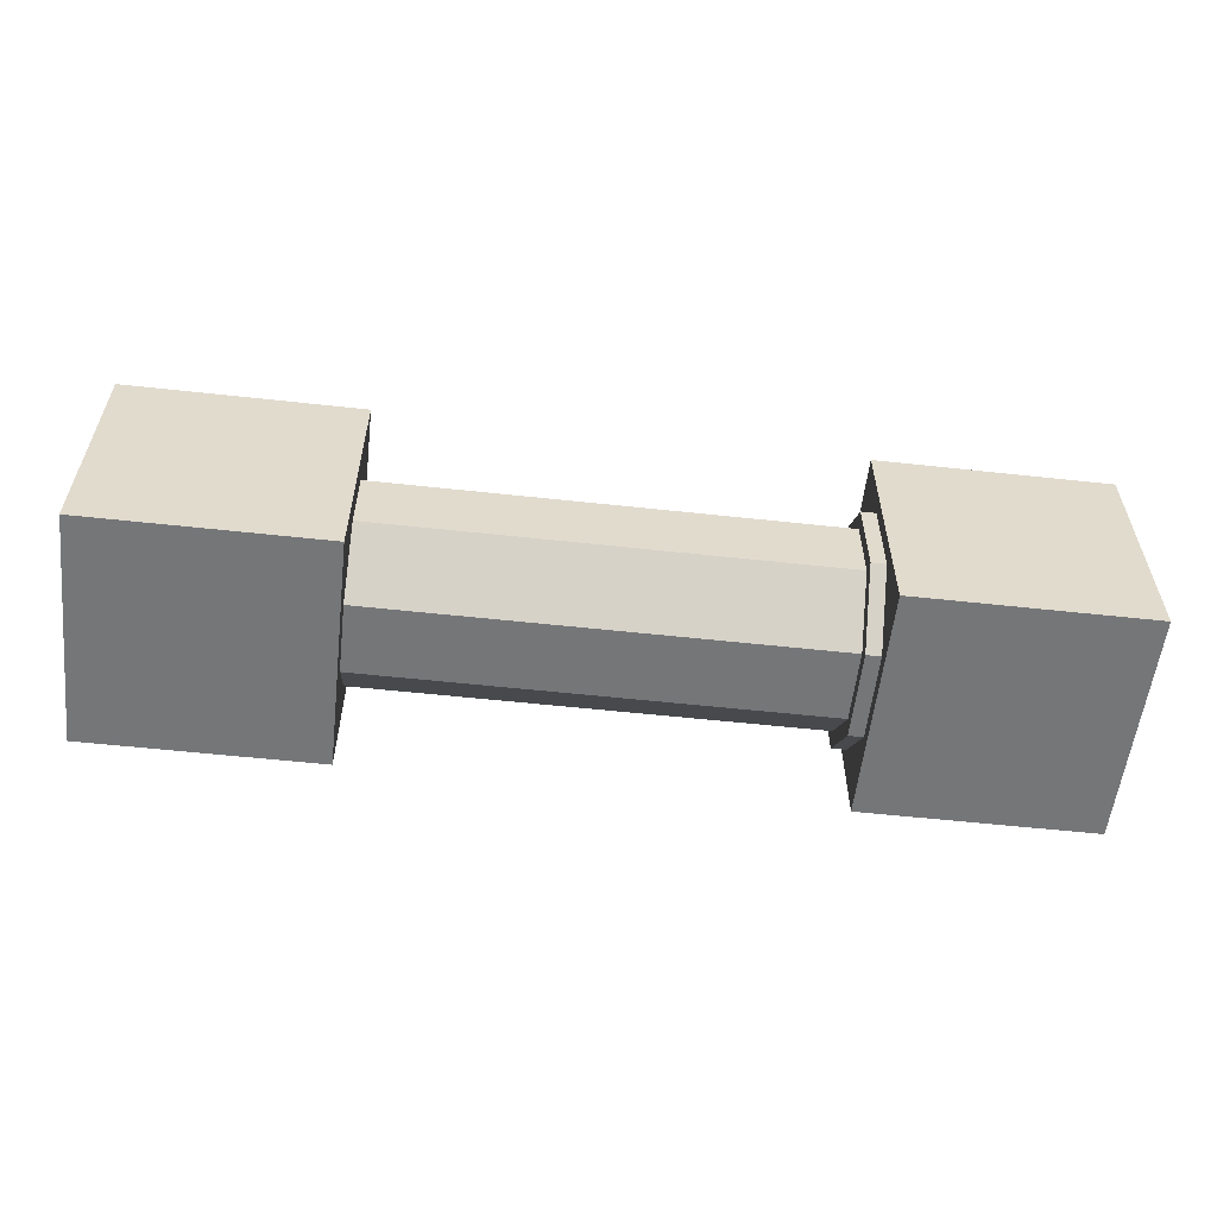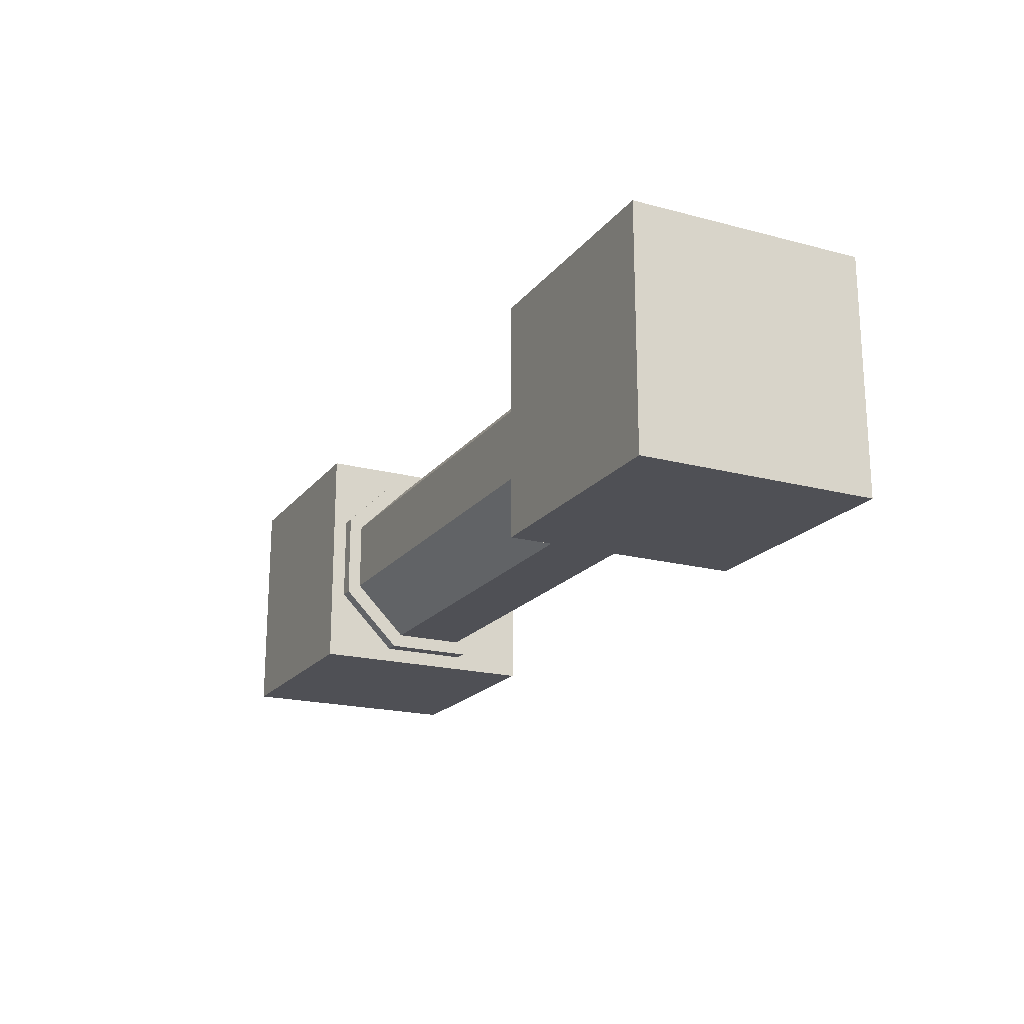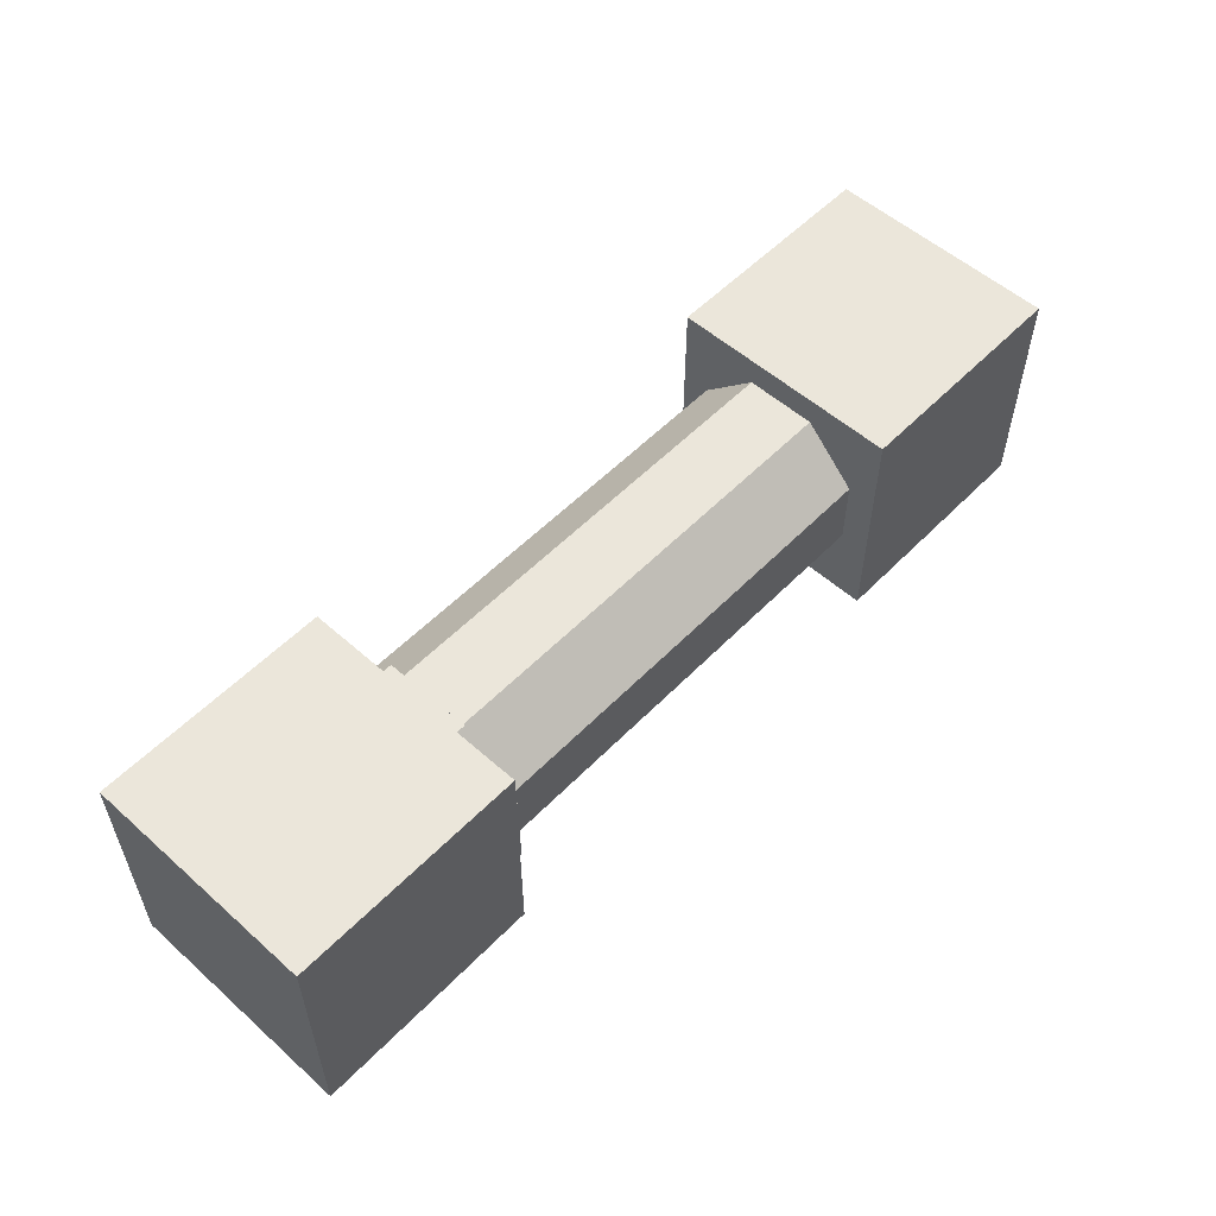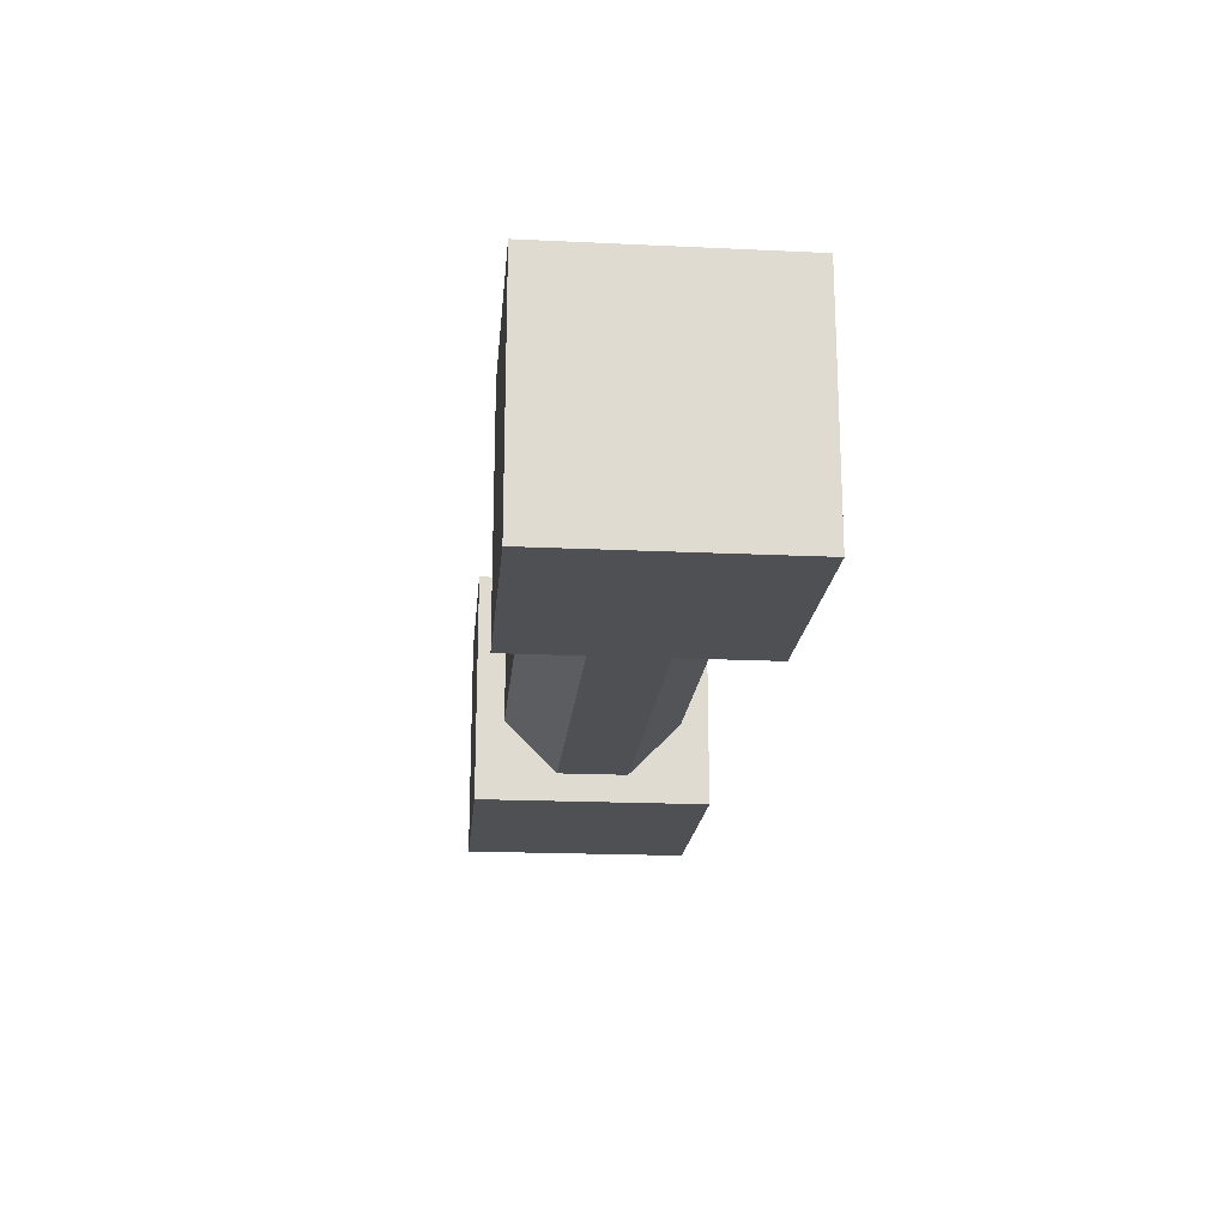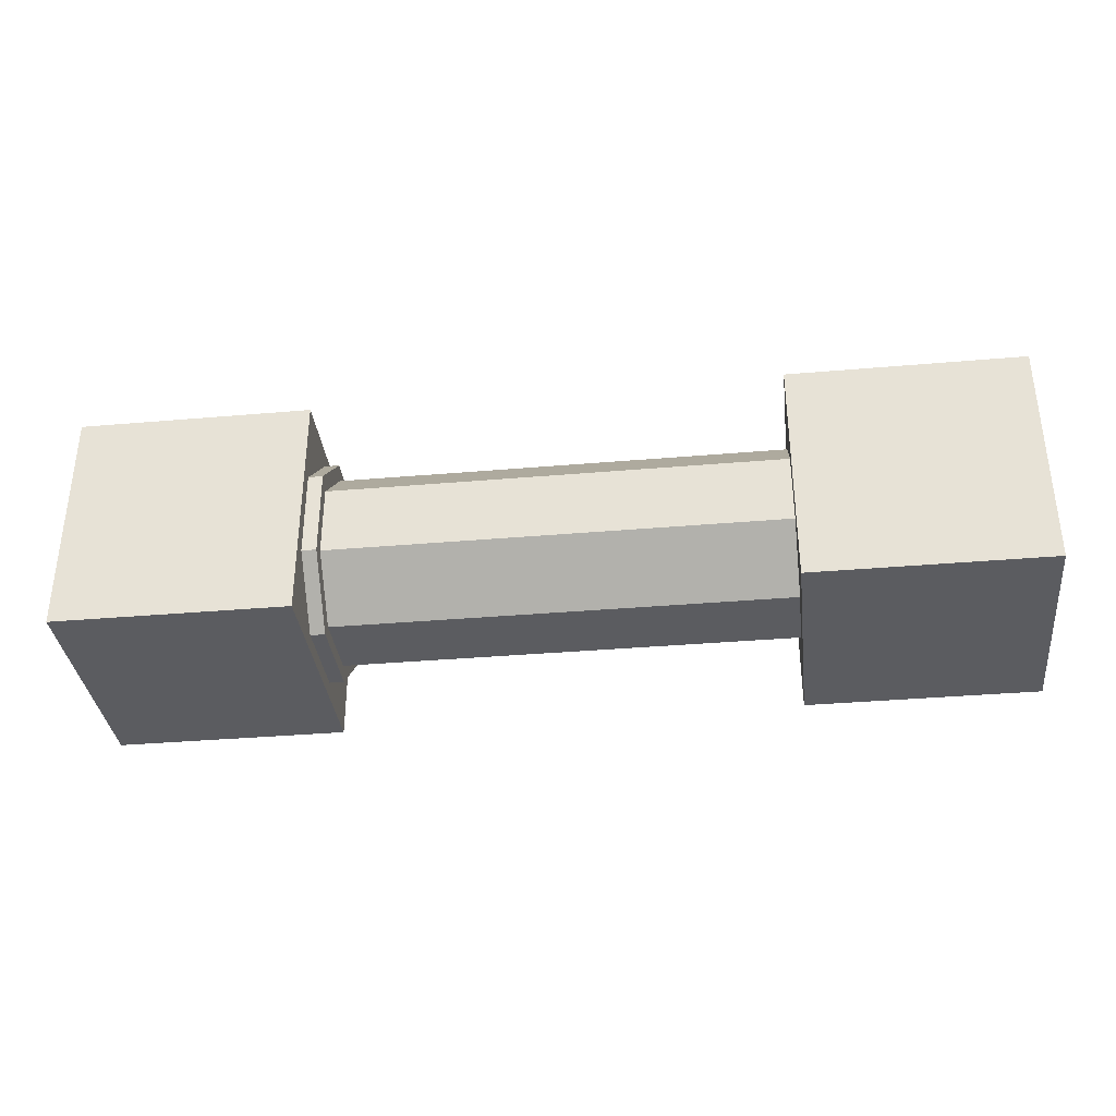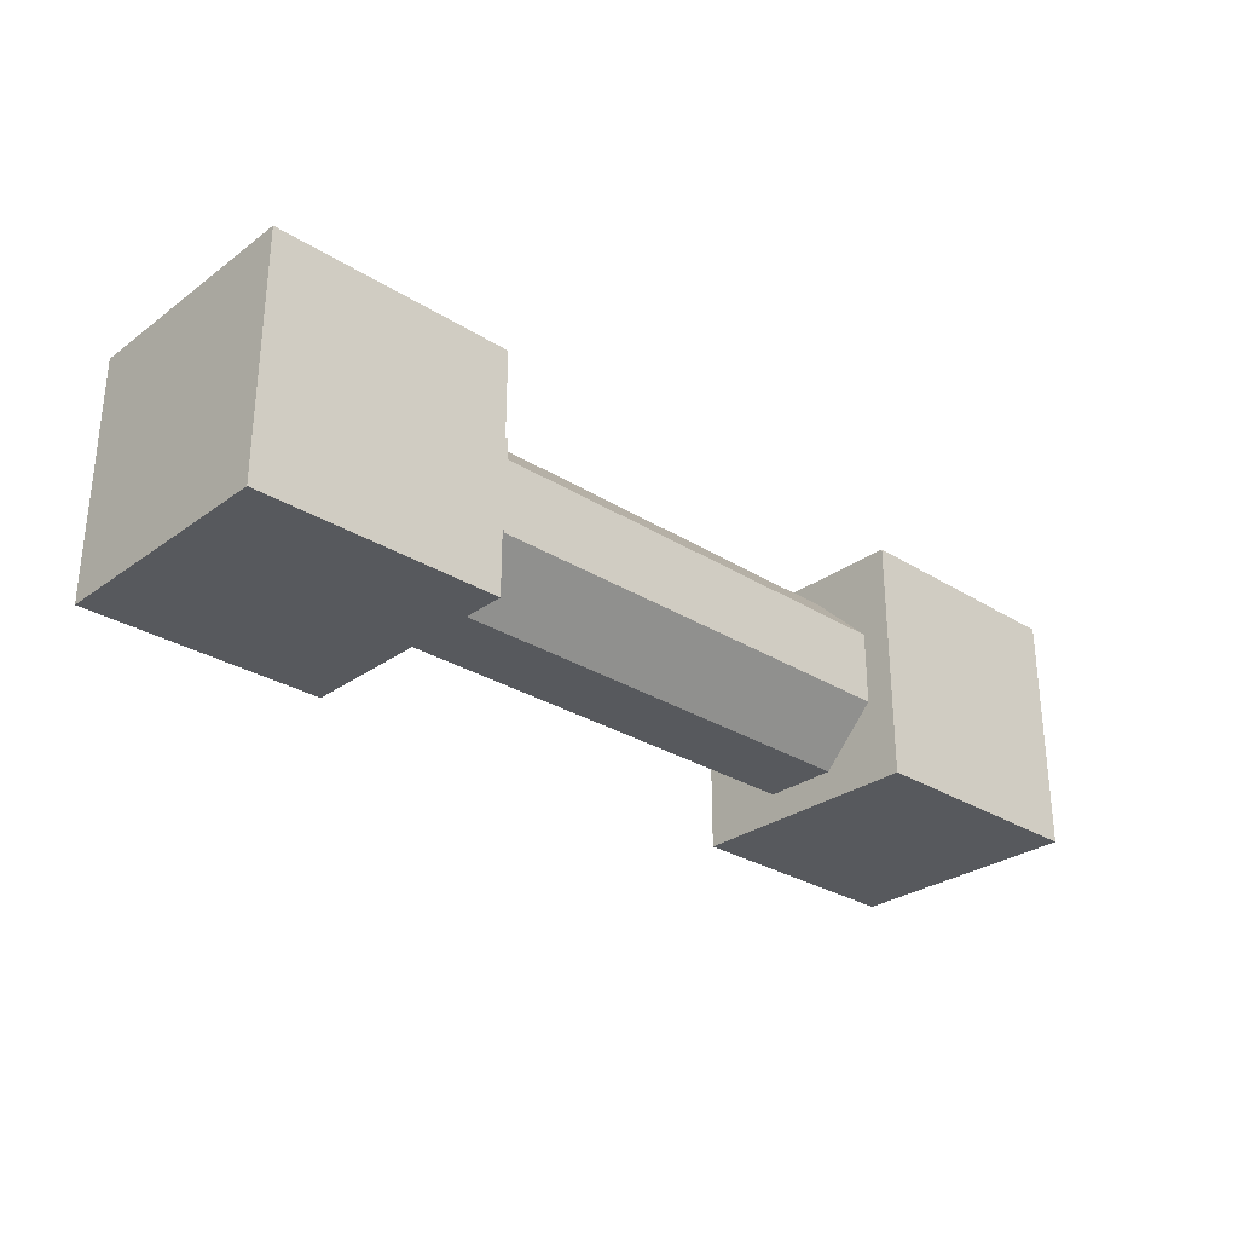
<metadata>
{"format":"obj","ext":"obj","renderer":"f3d","projection":"perspective","resolution":1024,"background":"white","views":[{"elev":-56.8,"azim":-6.5,"up":"+Y"},{"elev":-19.4,"azim":-116.4,"up":"+Y"},{"elev":54.9,"azim":133.1,"up":"+Z"},{"elev":-19.1,"azim":84.9,"up":"+Z"},{"elev":-35.1,"azim":-173.4,"up":"+Z"},{"elev":-29.0,"azim":137.0,"up":"+Z"}]}
</metadata>
<code>
o Cube_Cube.005
v 3 1 1
v 3 0 0
v 3 -0 1
v 3 1 0
v 4 0 0
v 4 1 0
v 4 -0 1
v 4 1 1
f 6 8 7 5
f 8 1 3 7
f 5 7 3 2
f 4 1 8 6
f 1 4 2 3
f 4 6 5 2
o Cylinder_Cylinder.012
v 3 0.8789 0.3484
v 1 0.6516 0.1211
v 1 0.8789 0.3484
v 3 0.6516 0.1211
v 1 0.3484 0.1211
v 3 0.3484 0.1211
v 1 0.1211 0.3484
v 3 0.1211 0.3484
v 1 0.1211 0.6516
v 3 0.1211 0.6516
v 1 0.3484 0.8789
v 3 0.3484 0.8789
v 1 0.6516 0.8789
v 3 0.6516 0.8789
v 1 0.8789 0.6516
v 3 0.8789 0.6516
f 12 14 13 10
f 14 16 15 13
f 24 9 11 23
f 20 22 21 19
f 22 24 23 21
f 16 18 17 15
f 18 20 19 17
f 9 12 10 11
o Cube.002_Cube.001
v 1 1 0
v 1 -0 1
v 1 0 0
v 1 1 1
v 0 -0 1
v 0 1 1
v 0 0 0
v 0 1 0
f 32 25 27 31
f 28 30 29 26
f 29 31 27 26
f 28 25 32 30
f 25 28 26 27
f 30 32 31 29
o Cylinder.001
v 3 0.0625 0.3125
v 2.938 0.0625 0.6875
v 2.938 0.0625 0.3125
v 3 0.0625 0.6875
v 2.938 0.3125 0.9375
v 3 0.6875 0.9375
v 2.938 0.6875 0.9375
v 3 0.9375 0.6875
v 2.938 0.9375 0.6875
v 3 0.9375 0.3125
v 2.938 0.9375 0.3125
v 2.938 0.6875 0.0625
v 3 0.3125 0.9375
v 3 0.6875 0.0625
v 2.938 0.3125 0.0625
v 3 0.3125 0.0625
v 3 0.5 0.9375
v 3 0.0625 0.5
v 3 0.1875 0.8125
v 3 0.8125 0.8125
v 3 0.9375 0.5
v 3 0.8125 0.1875
v 3 0.1875 0.1875
v 3 0.5 0.0625
f 35 44 47
f 35 43 44
f 34 43 35
f 34 41 43
f 37 41 34
f 37 39 41
f 53 42 43
f 49 38 39
f 50 34 35
f 54 44 43
f 56 47 44
f 55 35 47
f 52 40 41
f 51 37 34
f 43 41 53
f 41 40 53
f 39 37 49
f 37 45 49
f 35 33 50
f 50 36 34
f 43 42 54
f 54 46 44
f 44 46 56
f 56 48 47
f 47 48 55
f 55 33 35
f 41 39 52
f 39 38 52
f 34 36 51
f 51 45 37

</code>
